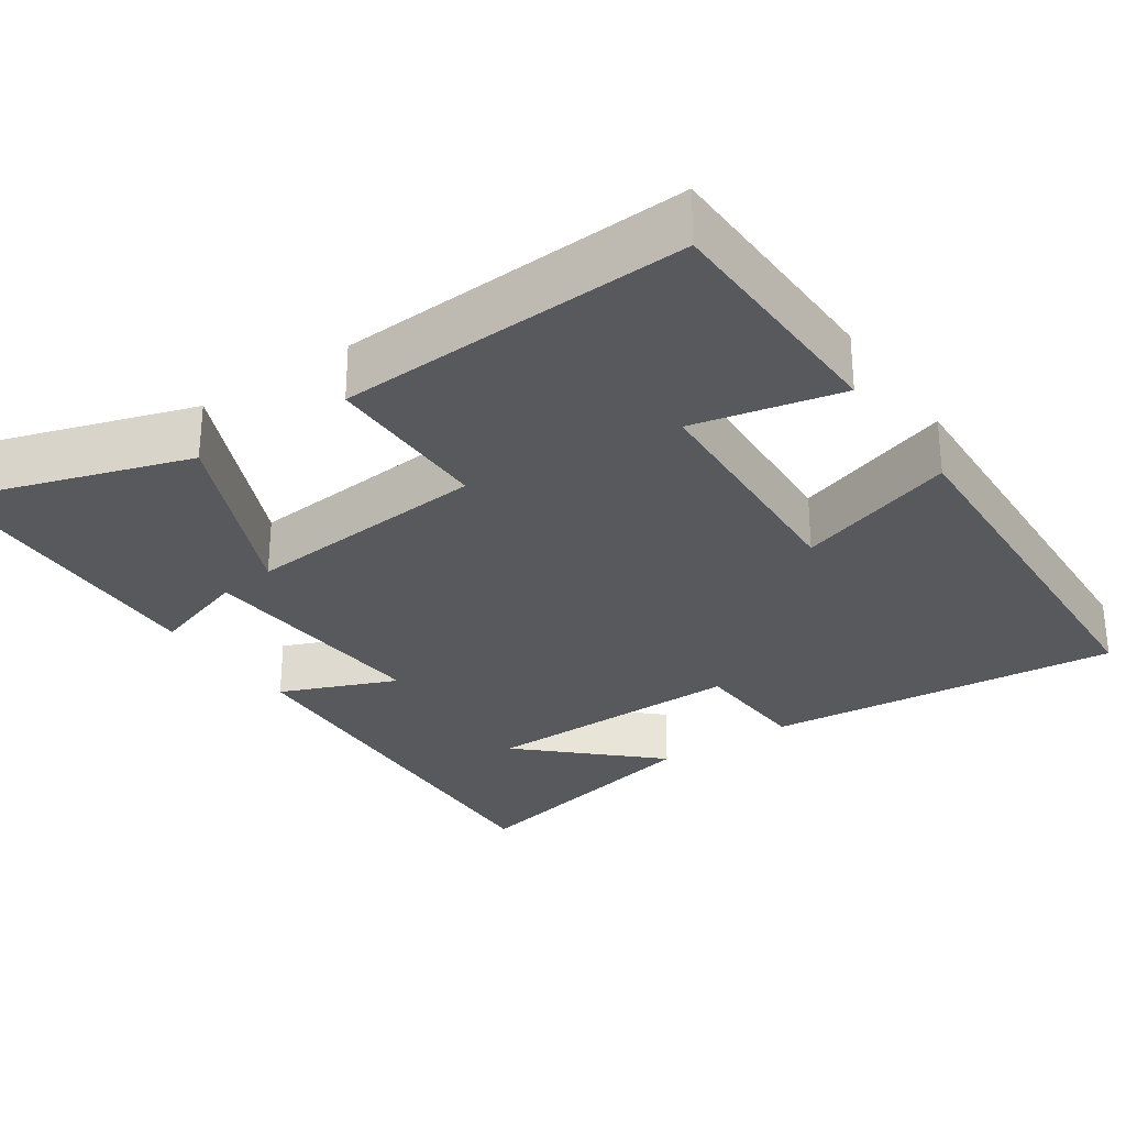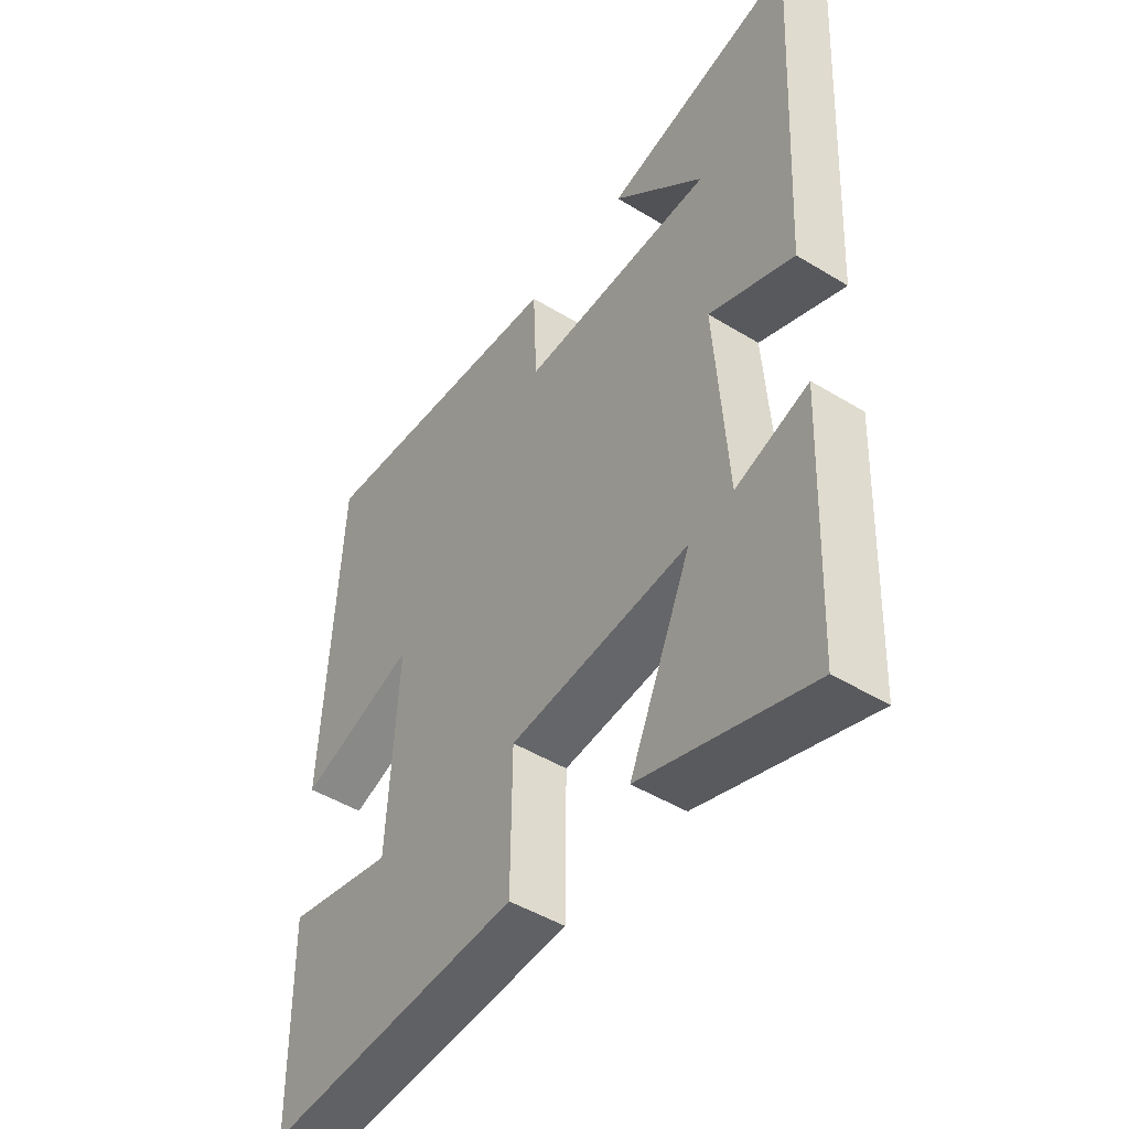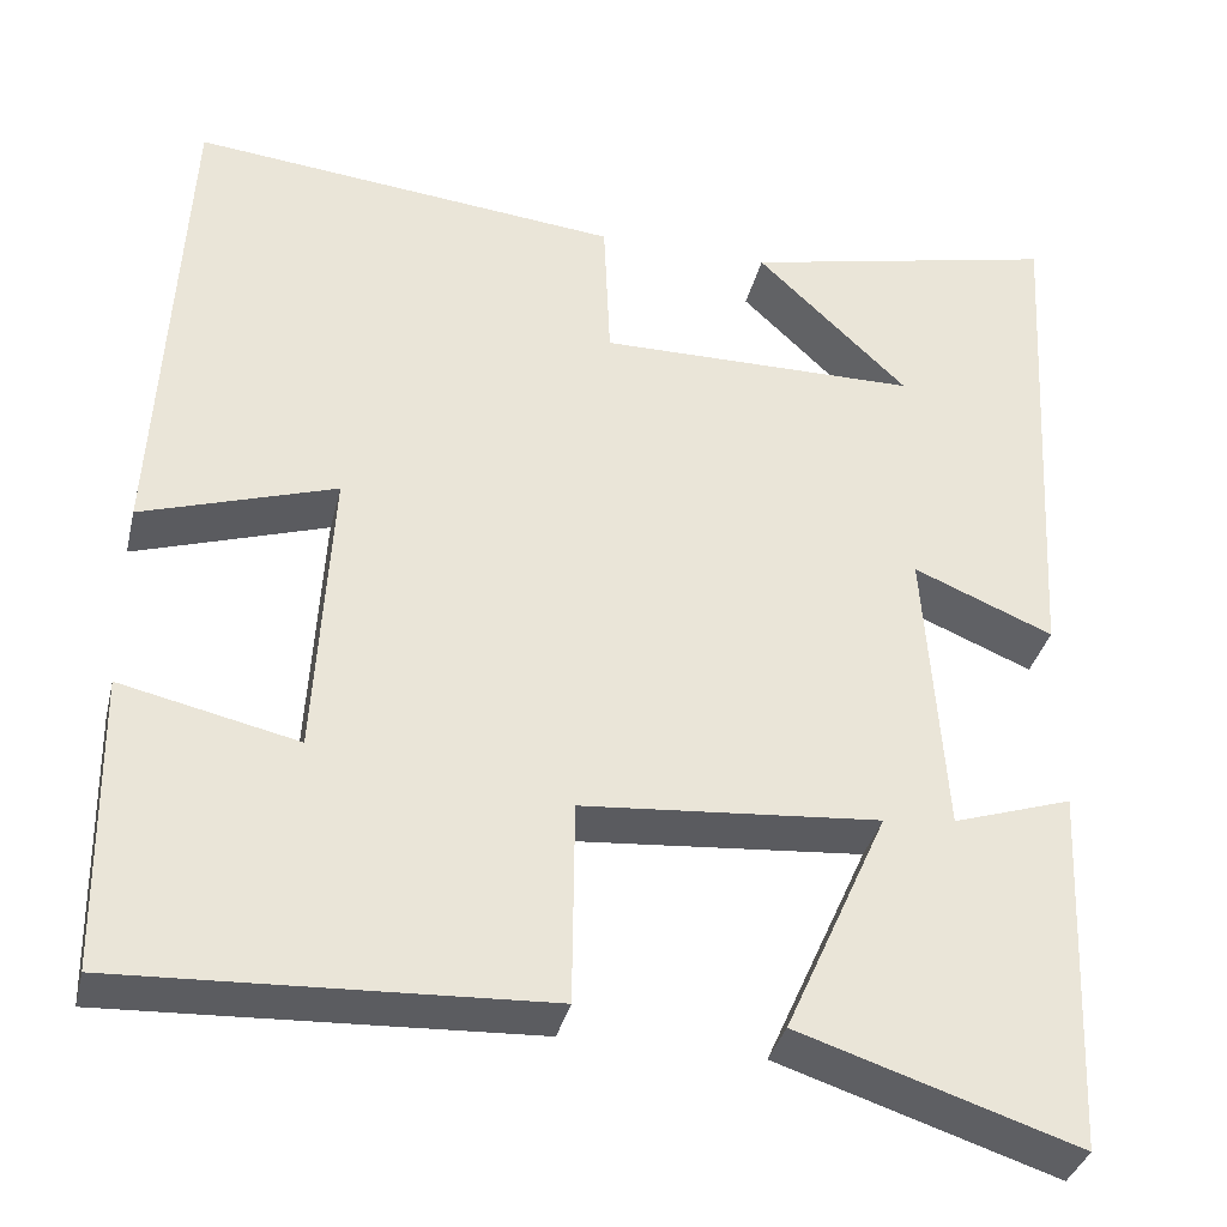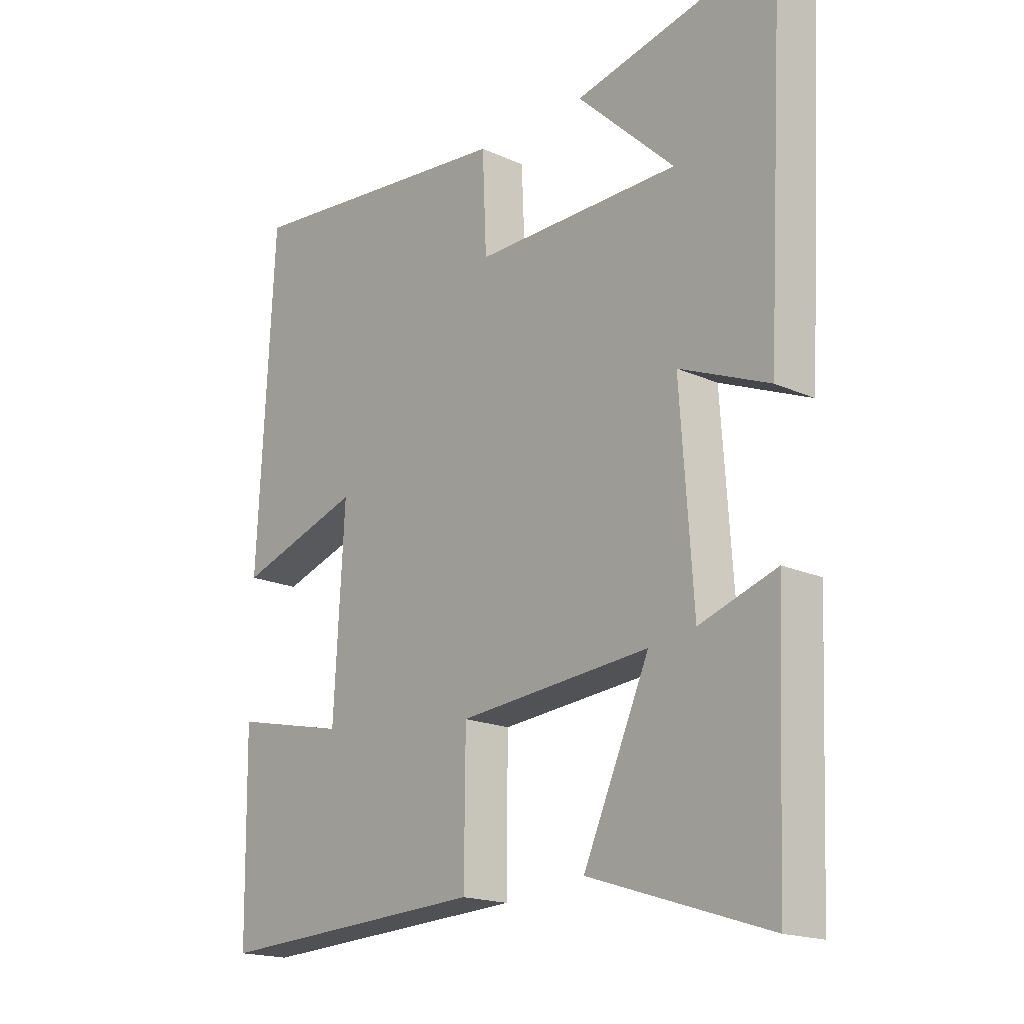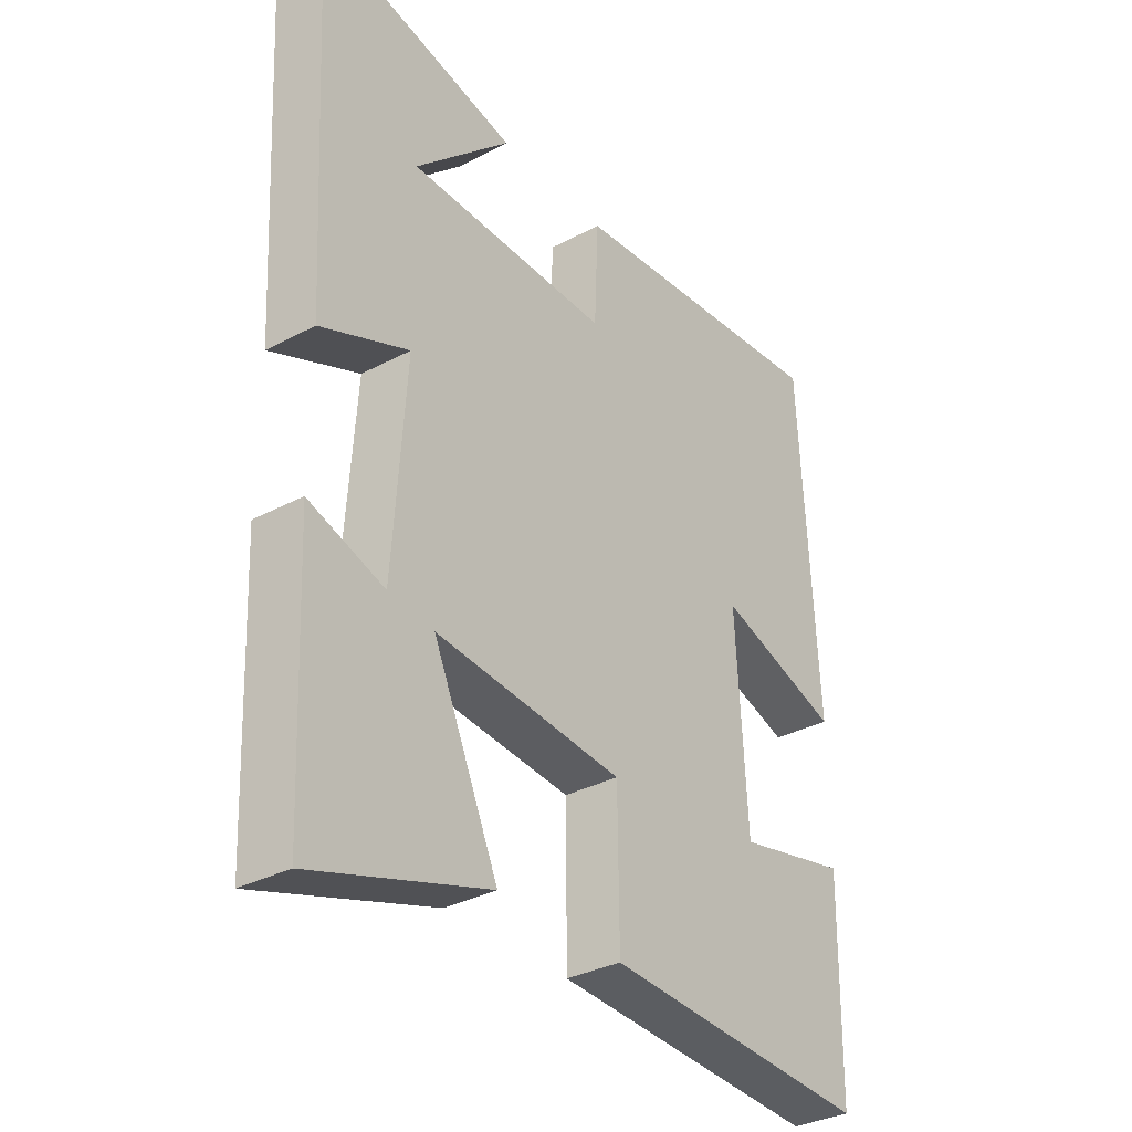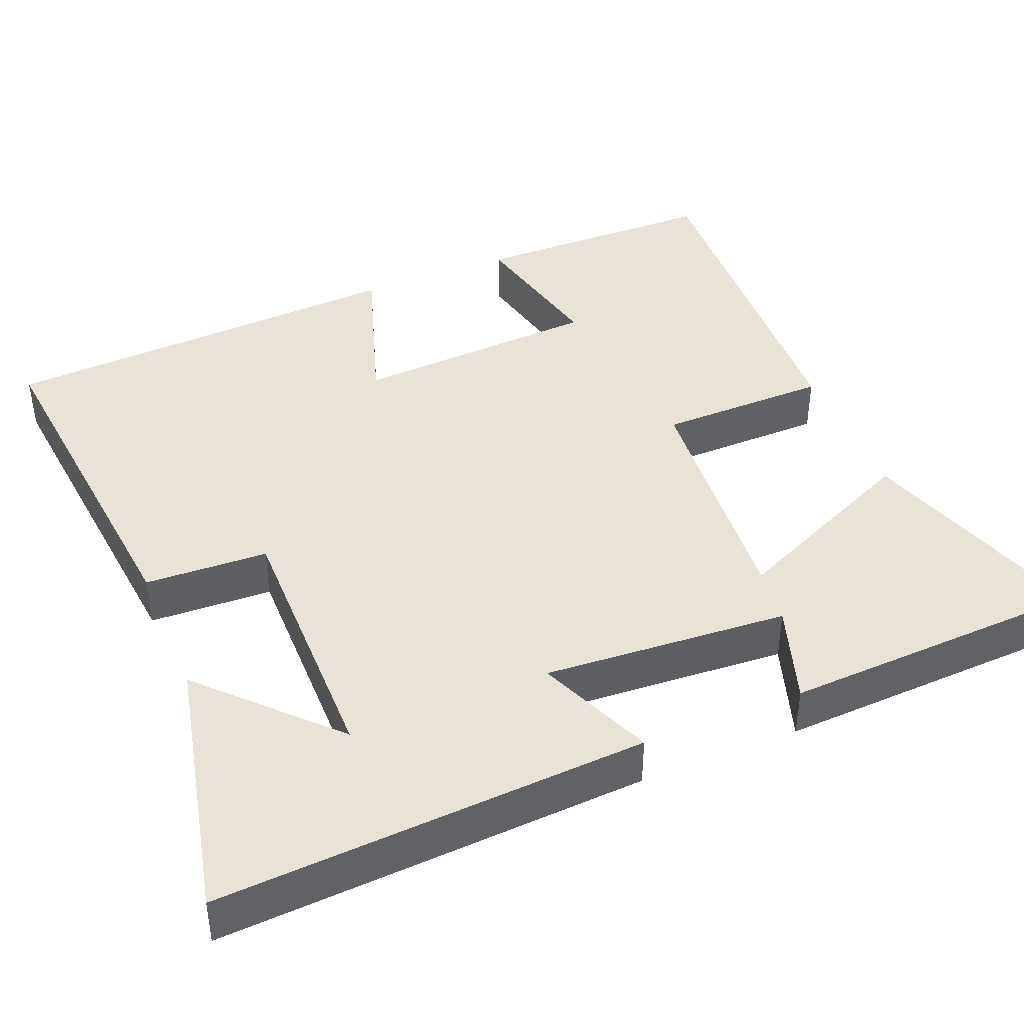
<metadata>
{"format":"obj","ext":"obj","renderer":"f3d","projection":"perspective","resolution":1024,"background":"white","views":[{"elev":-29.0,"azim":-145.4,"up":"+Y"},{"elev":-47.6,"azim":55.5,"up":"+Z"},{"elev":-35.5,"azim":-13.3,"up":"+Z"},{"elev":-18.0,"azim":48.4,"up":"+Z"},{"elev":-33.2,"azim":126.2,"up":"+Z"},{"elev":41.9,"azim":67.5,"up":"+Y"}]}
</metadata>
<code>
v -0.495 0.07 -0.523
v -0.5 0.07 -0.201
v -0.307 0.07 -0.244
v -0.289 0.07 0.078
v -0.5 0.07 0.009
v -0.472 0.07 0.546
v -0.004 0.07 0.5
v 0.003 0.07 0.339
v 0.351 0.07 0.343
v 0.186 0.07 0.5
v 0.531 0.07 0.578
v 0.5 0.07 0.017
v 0.348 0.07 0.08
v 0.37 0.07 -0.24
v 0.5 0.07 -0.197
v 0.483 0.07 -0.598
v 0.18 0.07 -0.5
v 0.292 0.07 -0.25
v -0.032 0.07 -0.278
v -0.034 0.07 -0.5
v -0.495 0 -0.523
v -0.5 0 -0.201
v -0.307 0 -0.244
v -0.289 0 0.078
v -0.5 0 0.009
v -0.472 0 0.546
v -0.004 0 0.5
v 0.003 0 0.339
v 0.351 0 0.343
v 0.186 0 0.5
v 0.531 0 0.578
v 0.5 0 0.017
v 0.348 0 0.08
v 0.37 0 -0.24
v 0.5 0 -0.197
v 0.483 0 -0.598
v 0.18 0 -0.5
v 0.292 0 -0.25
v -0.032 0 -0.278
v -0.034 0 -0.5
f 19 20 1
f 16 17 18
f 14 15 16
f 14 16 18
f 13 14 18 19
f 11 12 13
f 9 10 11
f 9 11 13 19
f 5 6 7 8
f 4 5 8 9
f 3 4 9 19
f 1 2 3
f 1 3 19
f 21 40 39
f 38 37 36
f 36 35 34
f 38 36 34
f 39 38 34 33
f 33 32 31
f 31 30 29
f 39 33 31 29
f 28 27 26 25
f 29 28 25 24
f 39 29 24 23
f 23 22 21
f 39 23 21
f 1 21 22 2
f 2 22 23 3
f 3 23 24 4
f 4 24 25 5
f 5 25 26 6
f 6 26 27 7
f 7 27 28 8
f 8 28 29 9
f 9 29 30 10
f 10 30 31 11
f 11 31 32 12
f 12 32 33 13
f 13 33 34 14
f 14 34 35 15
f 15 35 36 16
f 16 36 37 17
f 17 37 38 18
f 18 38 39 19
f 19 39 40 20
f 20 40 21 1

</code>
